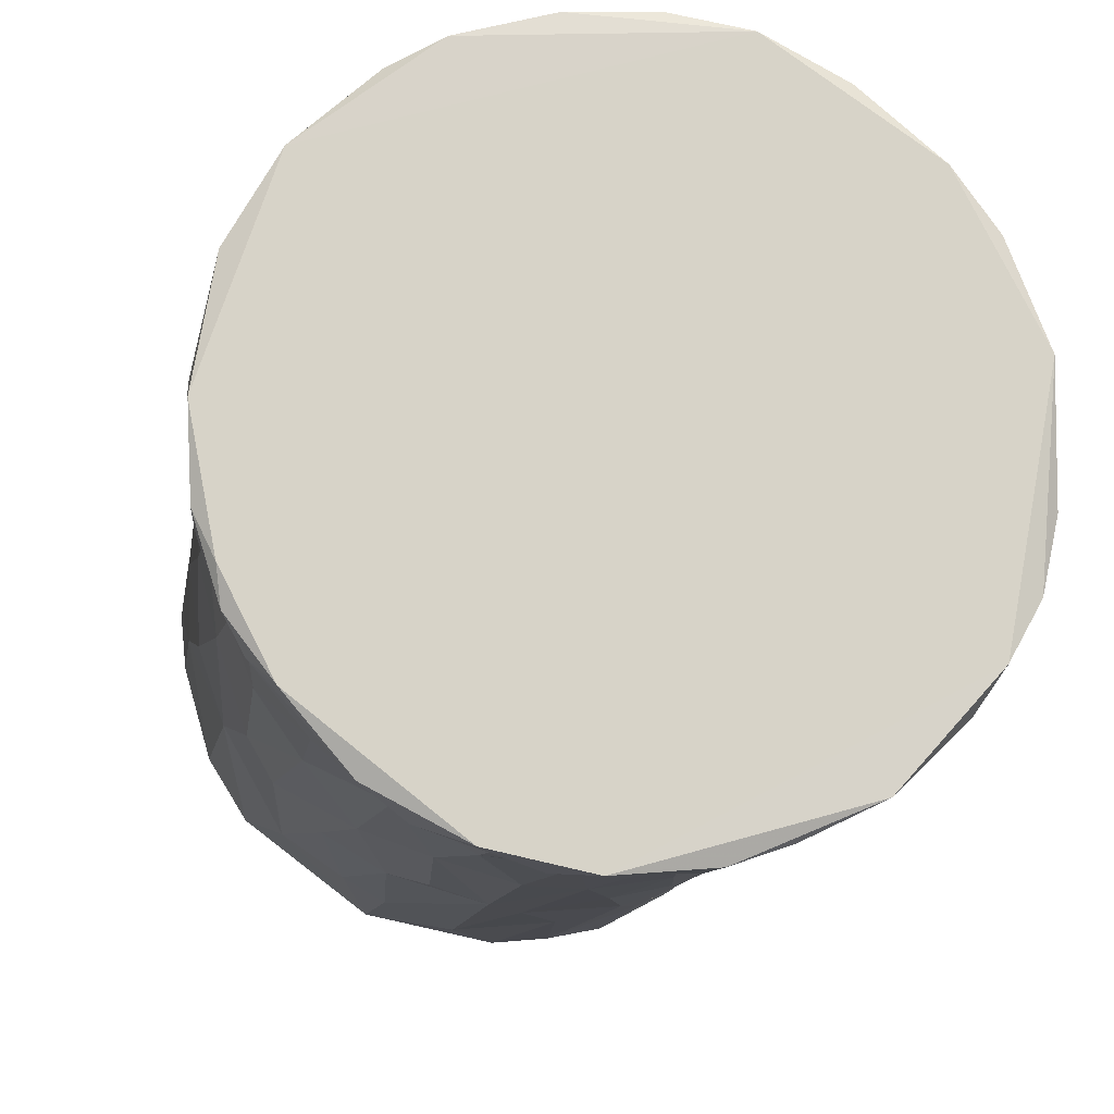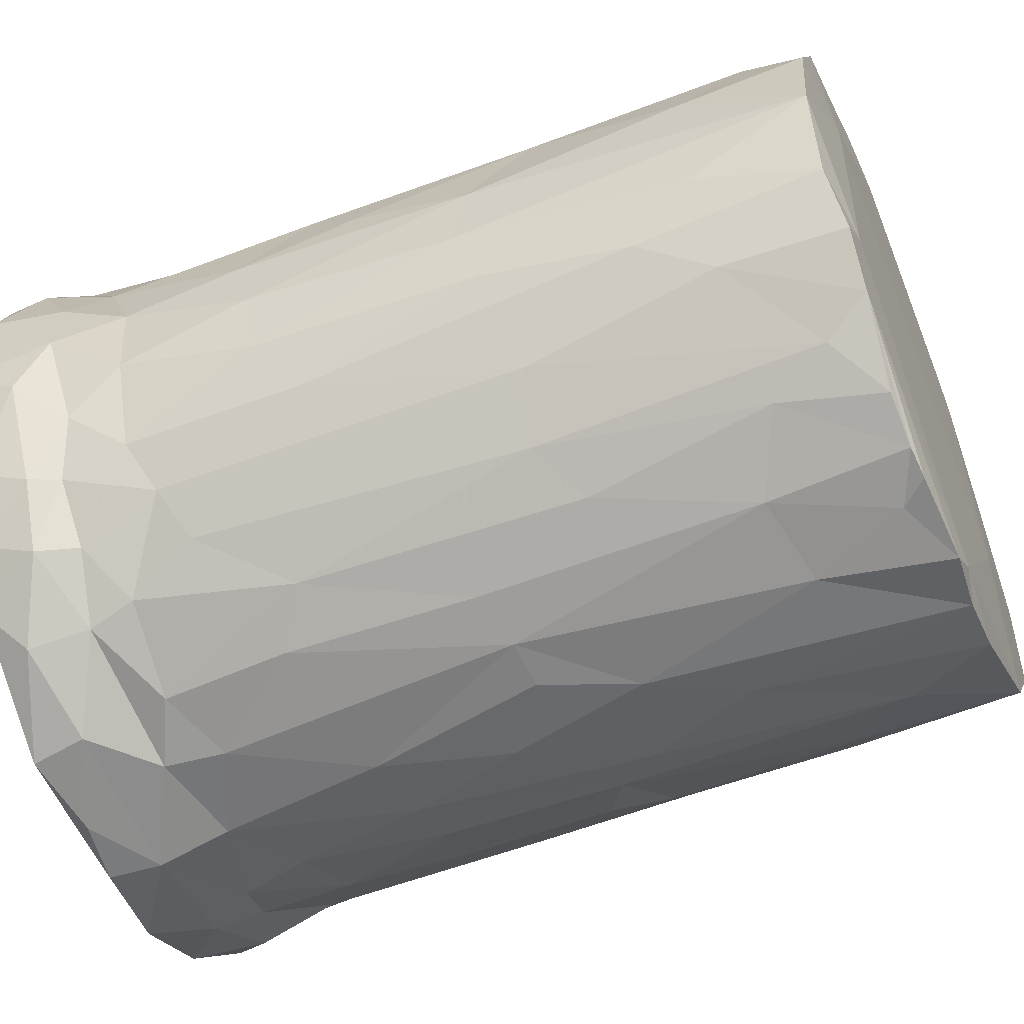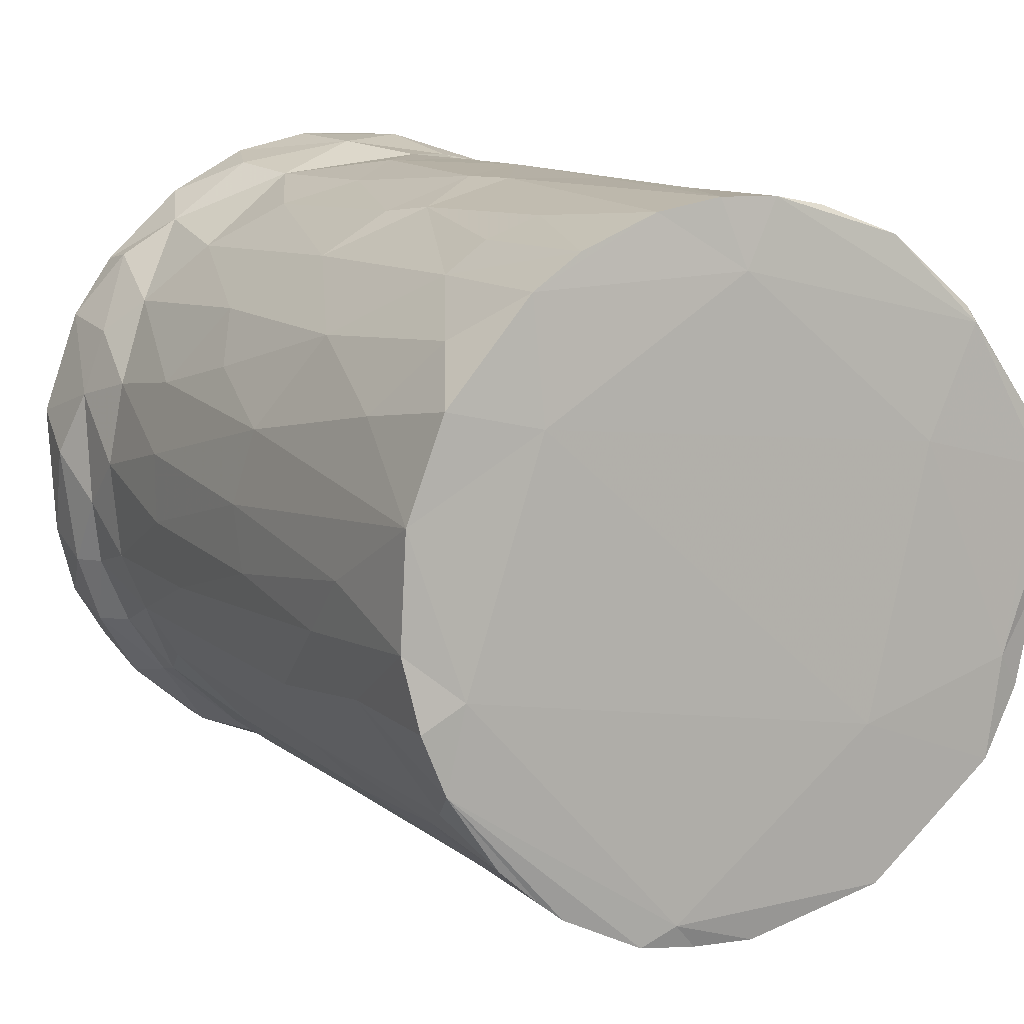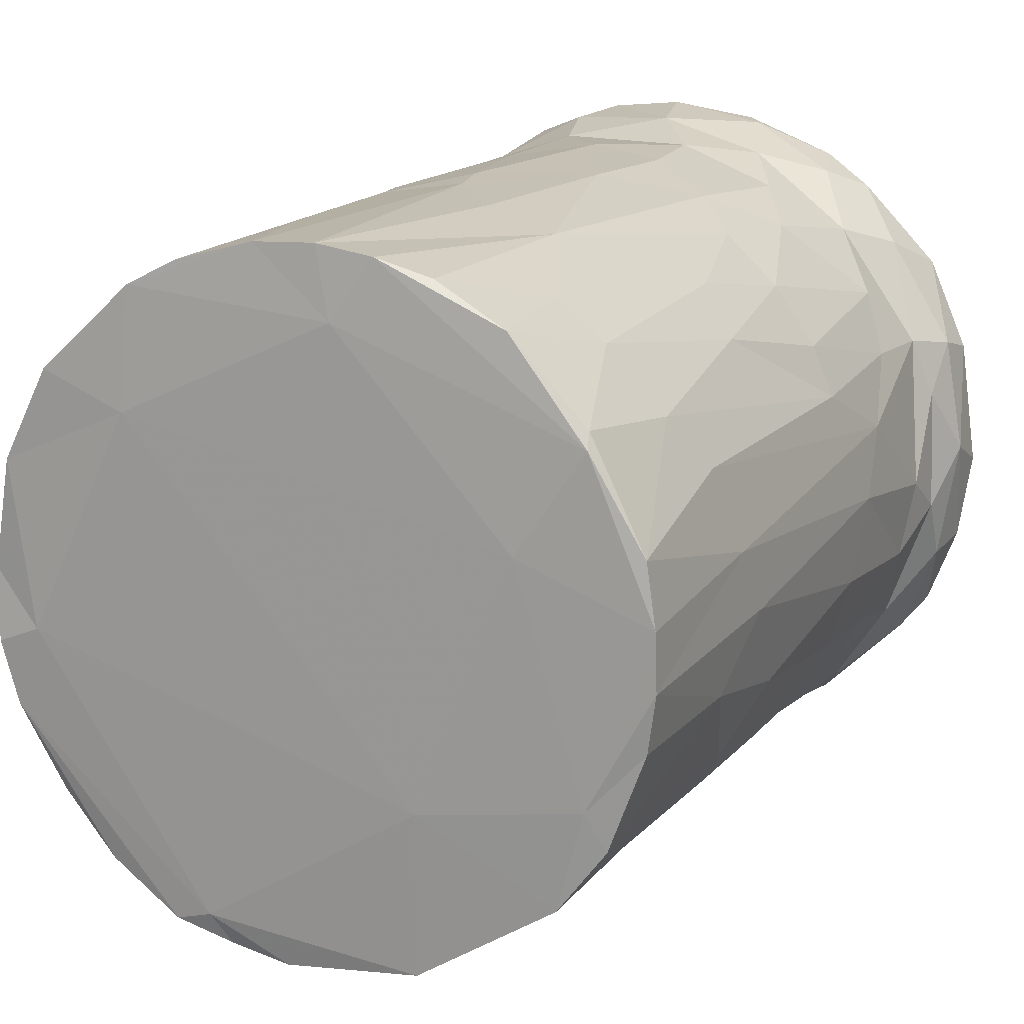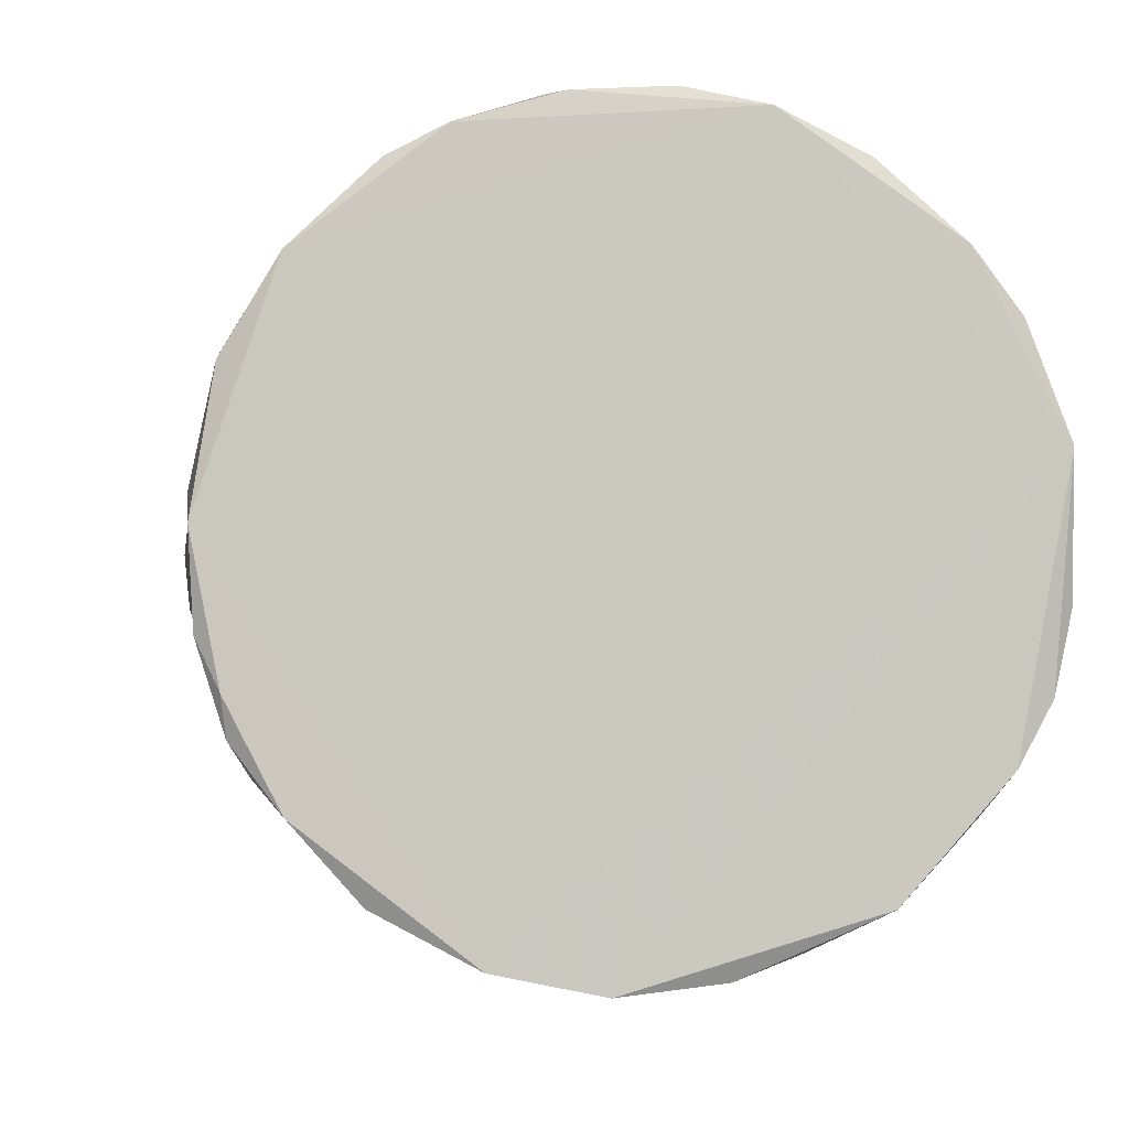
<metadata>
{"format":"obj","ext":"obj","renderer":"f3d","projection":"perspective","resolution":1024,"background":"white","views":[{"elev":-19.1,"azim":171.7,"up":"+Y"},{"elev":-35.9,"azim":-68.5,"up":"+Y"},{"elev":18.1,"azim":-27.4,"up":"+Y"},{"elev":23.1,"azim":26.2,"up":"+Y"},{"elev":-7.9,"azim":171.7,"up":"+Y"}]}
</metadata>
<code>
v -0.007794 0.02643 -0.01445
v 0.01972 -0.01804 0.0273
v -0.01263 0.02828 0.01995
v 0.02779 -0.006702 0.01047
v 0.02842 -0.005076 -0.007221
v 0.01479 0.02269 -0.03485
v -0.02937 -0.003723 -0.02704
v 0.004233 -0.02472 0.03311
v -0.007095 -0.02141 0.04072
v 0.02244 -0.01399 0.03929
v 0.01073 -0.02368 0.02762
v 0.0186 0.01914 -0.02926
v -0.02201 -0.01997 -0.009081
v -0.02358 0.01995 0.0351
v -0.01302 -0.0282 -0.01922
v 0.02336 -0.02309 -0.03464
v 0.02381 0.01551 -0.007895
v 0.0288 0.002094 0.01566
v 0.02253 0.02109 0.03484
v -0.02336 -0.02089 -0.02651
v -0.0184 0.01984 -0.02386
v 0.02543 -0.02036 -0.03176
v 0.02348 0.01974 0.02284
v -0.03047 -0.008267 -0.03466
v -0.0226 -0.01385 0.03023
v 0.02809 -0.008237 -0.02163
v 0.004725 0.02657 -0.01847
v 0.02949 -0.01116 -0.03509
v -0.03012 0.002697 -0.03704
v -0.01832 -0.01752 0.03946
v -0.02056 0.02337 0.02907
v 0.02846 -0.002237 -0.02423
v 0.02846 -0.0006168 0.03692
v -0.008688 0.03001 0.02118
v -0.01051 -0.02618 0.006558
v -0.005424 0.03217 0.03325
v -0.01608 0.02757 0.0341
v 0.02421 0.0141 -0.03883
v 0.01739 -0.02187 0.01053
v -0.02844 -0.005741 -0.006986
v -0.02729 -0.002723 0.03838
v 0.007371 -0.03135 -0.02551
v -0.02857 -0.007373 -0.02188
v -0.007832 -0.02896 -0.008274
v -0.01171 0.02674 -4.237e-05
v -0.02735 -0.01179 -0.01935
v -0.01161 -0.02279 0.02984
v -0.004698 -0.02833 0.002352
v 0.0242 -0.005706 0.03845
v 0.01456 0.02787 0.02325
v -0.003293 -0.0261 0.02213
v -0.002079 0.0268 -0.02008
v -0.006879 -0.03374 -0.03242
v -0.0255 -0.007743 0.03885
v -0.01715 0.02333 -0.0009769
v -0.02266 0.0162 -0.0386
v 0.02774 0.004537 -0.02973
v 0.0239 -0.01617 0.002871
v 0.02611 0.01502 0.01996
v -0.02688 -0.00816 0.01207
v 0.003646 0.02566 -0.0273
v 0.01072 -0.008696 0.0394
v 0.0009239 -0.02757 0.01211
v -0.01645 -0.01914 0.03987
v -0.01818 -0.02541 -0.02214
v -0.0001666 -0.02426 0.04048
v -0.02666 0.0117 0.00663
v -0.02762 -0.003656 0.02799
v 0.02067 -0.02469 -0.02751
v -0.02618 0.01125 -0.031
v -0.02871 -0.009536 -0.02735
v -0.03063 -3.4e-07 -0.03202
v -0.02363 -0.0009528 0.03832
v 0.01996 0.02007 -0.008564
v 0.002391 -0.03207 -0.02458
v 0.01132 -0.02199 0.04051
v -0.02712 0.01211 0.03594
v -0.01809 -0.02886 -0.03366
v -0.02193 0.01981 0.01058
v 0.01551 0.0285 0.03344
v -0.01016 -0.02259 0.04065
v -0.004049 0.02896 -0.0001024
v 0.009069 0.02443 -0.03191
v -0.0302 -0.009861 -0.02974
v 0.018 0.0232 0.002286
v 0.02788 0.008449 -0.03321
v 0.003405 -0.02957 -0.006719
v -0.0214 -0.01442 0.03901
v 0.02603 0.01168 -0.006821
v -0.0142 -0.02456 0.006085
v 0.02148 -0.01845 0.008484
v -0.0159 0.022 -0.03864
v -0.01369 -0.0287 -0.02427
v -0.01465 -0.02017 0.03772
v -0.02636 -0.01942 -0.0346
v -0.02905 -0.0008358 -0.01074
v 0.01459 -0.02766 -0.02243
v -0.01862 -0.02781 -0.0291
v 0.01104 0.02527 -0.01418
v -0.01017 0.02774 0.004498
v 0.004 0.02807 -0.006999
v 0.02835 0.007008 -0.03687
v 0.02547 0.0108 -0.02123
v 0.01213 -0.02509 0.0103
v -0.02695 0.008005 -0.02416
v 0.01241 0.02319 -0.02628
v -0.01185 -0.03182 -0.03194
v 0.009369 0.02903 0.01274
v 0.01631 0.02189 -0.01931
v -0.02427 -0.01399 0.01141
v -0.0212 -0.01755 0.01491
v 0.001647 0.02731 0.0345
v 0.02824 0.007996 0.0184
v 0.02744 0.006382 -0.01516
v 0.03003 -0.003948 -0.03681
v 0.02628 -0.01368 -0.01874
v -0.02383 -0.01937 -0.02265
v 0.0227 0.01501 -0.02486
v -0.02837 0.005319 0.02621
v 0.02721 -0.018 -0.0344
v -0.02482 0.0171 0.0245
v -8.862e-05 0.0328 0.0333
v 0.02679 -0.01129 -0.006882
v 0.006693 0.02563 -0.0379
v 0.004773 0.03241 0.03329
v -0.01193 0.02997 0.03363
v 0.02416 -0.01733 -0.01428
v 0.02224 0.02228 0.03394
v 0.0176 0.0208 -0.03825
v 0.009922 -0.03313 -0.03333
v -0.00275 0.02947 0.00459
v -0.007646 -0.02627 0.01437
v -0.02435 -0.01075 0.03521
v 0.02586 0.009405 -0.03822
v 0.02029 -0.02194 -0.01175
v -0.02672 -0.01525 -0.02611
v 0.02742 0.01383 0.03533
v 0.01014 -0.02784 -0.00744
v 0.02844 -0.002367 0.02278
v -0.01044 0.02486 -0.03475
v 0.02902 -0.01132 -0.03036
v 0.001432 -0.03477 -0.03312
v -0.01291 0.02397 -0.01923
v 0.03001 -0.001259 -0.0324
v -0.0164 0.02607 0.02056
v -0.01793 0.0204 -0.0335
v 0.02542 -0.0167 -0.02697
v 0.01323 0.02295 -0.03966
v 0.02856 0.001542 -0.01045
v 0.01877 0.02491 0.02345
v 0.00907 -0.02698 0.005652
v 0.01512 0.02371 -0.009392
v -0.02319 0.01443 -0.02797
v -0.02668 0.01147 -0.03747
v -0.008724 0.02467 -0.02882
v -0.01602 0.01786 0.03594
v 0.01457 -0.02205 0.02541
v -0.006071 -0.03107 -0.02222
v 0.02167 0.02004 0.005608
v 0.02878 -0.005846 -0.02843
v 0.01745 0.01256 0.03648
v -0.02857 0.005746 -0.03023
v -0.02847 -0.0001518 0.02156
v 0.001095 -0.03095 -0.01878
v 0.02769 -0.01502 -0.03558
v -0.02243 0.01717 -0.03533
v 0.01789 -0.02893 -0.03301
v 0.02596 -0.008721 0.03808
v -0.02886 0.0009837 -0.02302
v -0.02841 -0.01586 -0.02943
v 0.004036 -0.02778 0.008506
v -0.0264 0.01049 -0.01414
v -0.02217 0.01767 -0.009282
v -0.02496 0.0141 -0.004089
v 0.00285 0.03004 0.01084
v -0.01856 -0.02381 -0.01157
v -0.02537 -0.01583 -0.01691
v 0.02186 0.017 -0.03413
v 0.009282 0.03121 0.03259
v -0.0006406 0.02636 -0.0329
v 0.01555 -0.02477 -0.003035
v -0.01776 -0.01917 0.02784
v 0.0286 0.00892 0.03622
v -0.02909 -0.01452 -0.03454
v 0.0254 -0.01205 0.01497
v 0.00793 -0.02995 -0.01751
v -0.006278 -0.03316 -0.02802
v -0.02849 0.005562 0.006178
v 0.01394 -0.03061 -0.02864
v 0.02902 0.004282 0.03678
v -0.00228 0.02617 -0.03949
v 0.004632 -0.03363 -0.02843
v -0.02459 -0.02239 -0.03136
v -0.008747 0.02502 -0.03982
v 0.005269 0.02553 -0.03963
v -0.02846 0.004842 -0.01215
v 0.02578 0.009546 -0.02916
v -0.02811 0.003021 0.03693
v -0.00152 -0.02981 -0.007163
v -0.02888 0.0005067 0.008683
v -0.005264 -0.02373 0.04036
v -0.01794 -0.02207 0.00447
f 78 98 193
f 93 20 98
f 20 193 98
f 193 170 95
f 78 193 95
f 88 133 25
f 30 88 25
f 182 30 25
f 182 25 111
f 20 65 117
f 184 95 170
f 81 64 94
f 64 30 94
f 94 30 182
f 25 133 110
f 111 25 110
f 90 182 202
f 182 111 202
f 202 111 13
f 13 111 110
f 176 202 13
f 13 110 177
f 65 176 13
f 65 13 117
f 117 13 177
f 93 65 20
f 117 136 20
f 193 20 170
f 170 84 184
f 78 107 98
f 90 47 182
f 90 202 176
f 15 176 65
f 46 136 117
f 20 136 170
f 98 187 93
f 47 81 94
f 47 94 182
f 68 60 133
f 15 90 176
f 117 177 46
f 170 136 71
f 170 71 84
f 107 187 98
f 132 47 90
f 35 132 90
f 15 44 90
f 15 65 93
f 158 93 187
f 95 184 29
f 53 107 78
f 201 47 132
f 44 35 90
f 46 60 40
f 43 71 46
f 136 46 71
f 53 187 107
f 184 84 24
f 29 184 24
f 201 81 47
f 201 132 51
f 40 60 163
f 158 44 15
f 93 158 15
f 60 68 163
f 40 43 46
f 41 198 68
f 48 132 35
f 48 35 44
f 71 43 7
f 142 187 53
f 78 142 53
f 51 66 201
f 68 198 163
f 40 163 200
f 40 200 96
f 84 72 24
f 142 78 95
f 163 198 119
f 200 163 119
f 199 44 158
f 96 43 40
f 84 71 7
f 201 66 9
f 48 63 132
f 164 199 158
f 75 158 187
f 72 29 24
f 63 51 132
f 199 48 44
f 96 169 43
f 51 8 66
f 200 188 96
f 199 63 48
f 43 169 7
f 84 7 72
f 199 171 63
f 7 169 162
f 119 198 77
f 188 200 119
f 96 196 169
f 164 158 75
f 75 187 192
f 119 77 188
f 87 171 199
f 142 192 187
f 8 51 63
f 199 164 87
f 72 7 162
f 63 171 8
f 162 29 72
f 142 95 29
f 142 29 130
f 11 8 171
f 96 188 196
f 87 164 186
f 186 164 75
f 192 42 75
f 130 192 142
f 196 188 67
f 169 196 105
f 105 162 169
f 76 66 8
f 11 171 104
f 67 188 77
f 87 138 171
f 151 104 171
f 196 67 172
f 172 105 196
f 70 162 105
f 192 130 189
f 11 76 8
f 189 42 192
f 174 172 67
f 121 77 14
f 171 138 151
f 138 87 186
f 42 186 75
f 154 29 162
f 67 77 121
f 186 42 97
f 154 162 70
f 105 172 153
f 42 189 97
f 157 76 11
f 67 121 79
f 157 11 104
f 174 67 79
f 97 138 186
f 70 105 153
f 181 104 151
f 181 151 138
f 174 173 172
f 172 173 153
f 2 76 157
f 167 189 130
f 104 39 157
f 121 14 31
f 79 121 31
f 21 153 173
f 29 154 56
f 174 79 173
f 104 181 39
f 181 138 97
f 166 154 70
f 166 56 154
f 10 76 2
f 70 153 166
f 157 39 2
f 39 181 91
f 189 69 97
f 2 39 91
f 181 97 135
f 69 189 167
f 146 56 166
f 167 130 16
f 91 181 135
f 135 97 69
f 14 37 31
f 173 79 55
f 21 173 55
f 29 56 194
f 79 31 145
f 55 79 145
f 146 153 21
f 167 16 22
f 145 31 37
f 166 153 146
f 69 167 22
f 130 29 115
f 58 91 135
f 127 135 69
f 147 69 22
f 16 130 115
f 126 145 37
f 2 91 185
f 55 145 100
f 10 2 185
f 127 69 147
f 146 92 56
f 21 55 143
f 194 56 92
f 45 55 100
f 58 135 127
f 92 146 140
f 100 145 3
f 155 146 21
f 3 145 126
f 185 91 58
f 155 21 143
f 194 92 140
f 143 55 45
f 140 146 155
f 34 3 126
f 168 10 185
f 185 58 123
f 123 127 116
f 120 22 16
f 1 143 45
f 127 123 58
f 127 147 116
f 16 165 120
f 34 126 36
f 100 3 34
f 4 185 123
f 131 100 34
f 22 141 147
f 139 168 185
f 139 185 4
f 45 100 82
f 141 22 120
f 26 116 147
f 33 168 139
f 45 82 1
f 155 143 1
f 28 120 165
f 165 16 115
f 4 123 5
f 123 116 26
f 34 36 131
f 82 100 131
f 141 120 28
f 131 36 122
f 160 147 141
f 123 26 5
f 52 155 1
f 140 155 180
f 1 82 52
f 160 26 147
f 139 190 33
f 61 155 52
f 180 155 61
f 194 140 180
f 165 115 28
f 122 175 131
f 18 4 5
f 18 190 139
f 139 4 18
f 131 101 82
f 5 149 18
f 52 82 101
f 5 26 149
f 144 141 28
f 191 194 180
f 29 38 115
f 32 26 160
f 131 175 101
f 101 27 52
f 144 160 141
f 27 61 52
f 26 32 149
f 115 144 28
f 191 180 124
f 122 125 108
f 122 108 175
f 195 191 124
f 38 194 148
f 194 191 195
f 190 18 113
f 101 175 108
f 144 57 160
f 29 194 38
f 61 83 180
f 57 32 160
f 148 194 195
f 183 190 113
f 149 113 18
f 101 99 27
f 101 108 99
f 180 83 124
f 179 108 125
f 114 113 149
f 114 149 32
f 113 137 183
f 27 99 106
f 61 27 106
f 197 114 32
f 197 32 57
f 125 80 179
f 50 108 179
f 114 59 113
f 61 106 83
f 144 115 102
f 128 19 137
f 50 179 80
f 59 137 113
f 89 59 114
f 114 103 89
f 114 197 103
f 124 148 195
f 115 38 134
f 137 23 128
f 23 137 59
f 152 108 50
f 99 108 152
f 102 86 144
f 80 19 128
f 150 80 128
f 150 50 80
f 128 23 150
f 23 59 89
f 85 152 50
f 99 152 109
f 106 99 109
f 103 197 118
f 83 6 124
f 159 150 23
f 85 150 159
f 150 85 50
f 159 23 89
f 17 159 89
f 74 85 159
f 85 74 152
f 103 17 89
f 109 152 74
f 109 12 106
f 12 83 106
f 144 86 57
f 124 6 148
f 115 134 102
f 74 159 17
f 74 17 118
f 118 17 103
f 118 109 74
f 12 109 118
f 86 197 57
f 197 12 118
f 197 86 178
f 83 12 6
f 38 102 134
f 178 12 197
f 178 6 12
f 38 86 102
f 38 178 86
f 6 129 148
f 148 129 38
f 129 6 178
f 129 178 38
f 73 77 198
f 190 49 33
f 49 10 168
f 156 14 77
f 54 88 30
f 73 41 54
f 76 9 66
f 198 41 73
f 54 30 64
f 36 126 37
f 125 122 112
f 156 77 73
f 19 80 125
f 112 36 37
f 161 156 62
f 112 156 161
f 49 190 183
f 183 137 19
f 112 19 125
f 183 19 161
f 156 37 14
f 112 161 19
f 168 33 49
f 9 73 54
f 62 76 10
f 122 36 112
f 62 73 9
f 161 49 183
f 161 62 49
f 37 156 112
f 62 9 76
f 54 133 88
f 49 62 10
f 9 54 81
f 64 81 54
f 73 62 156
f 9 81 201
f 68 133 54
f 46 177 60
f 110 133 60
f 110 60 177
f 68 54 41

</code>
